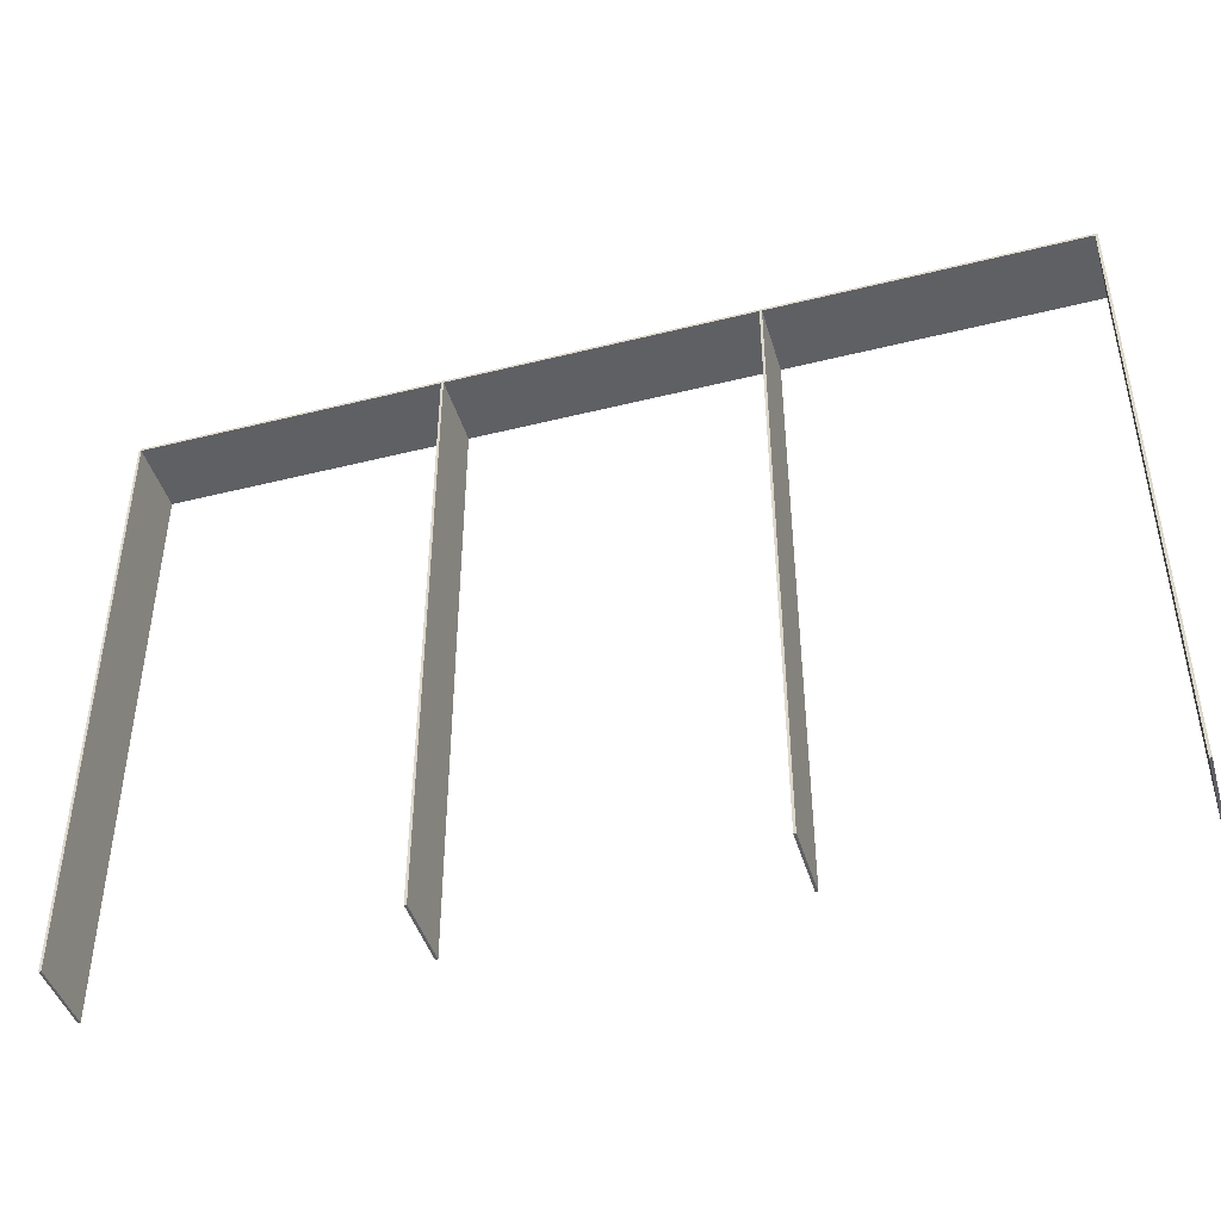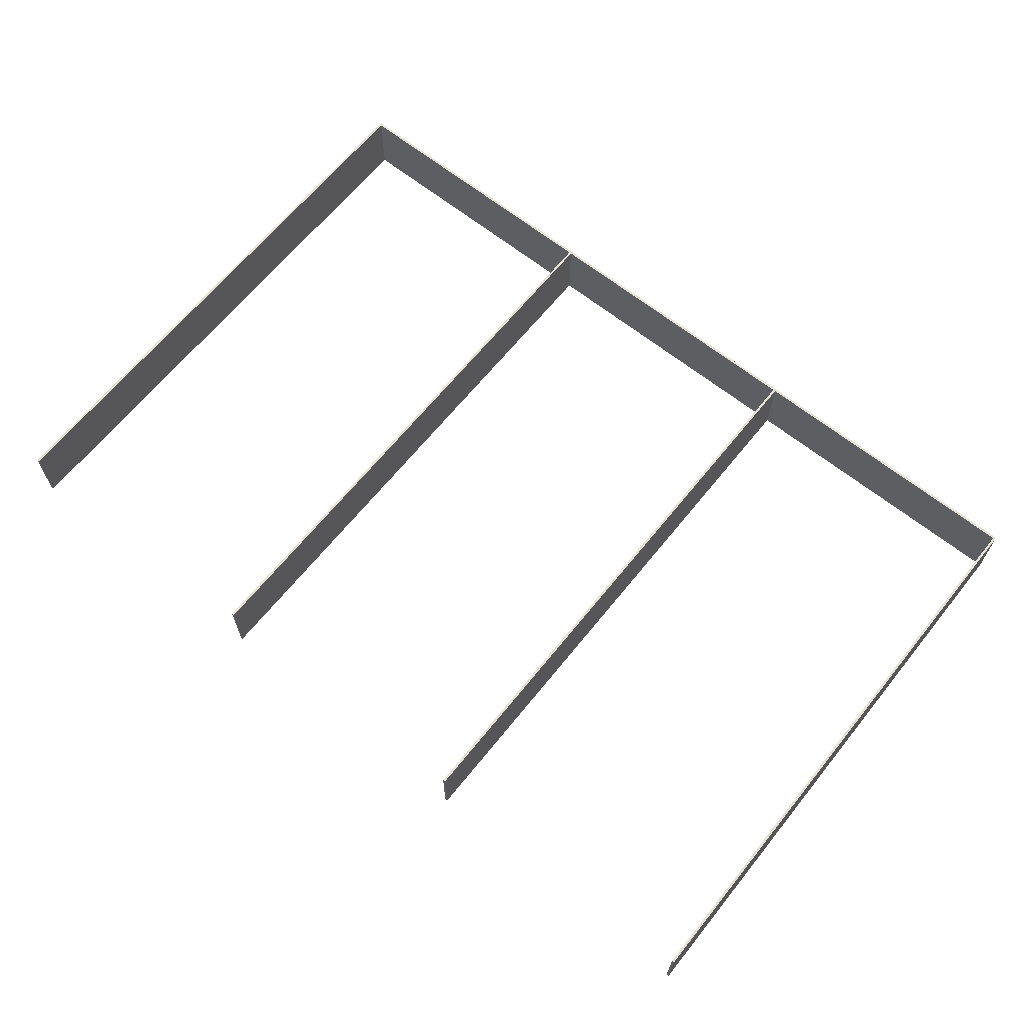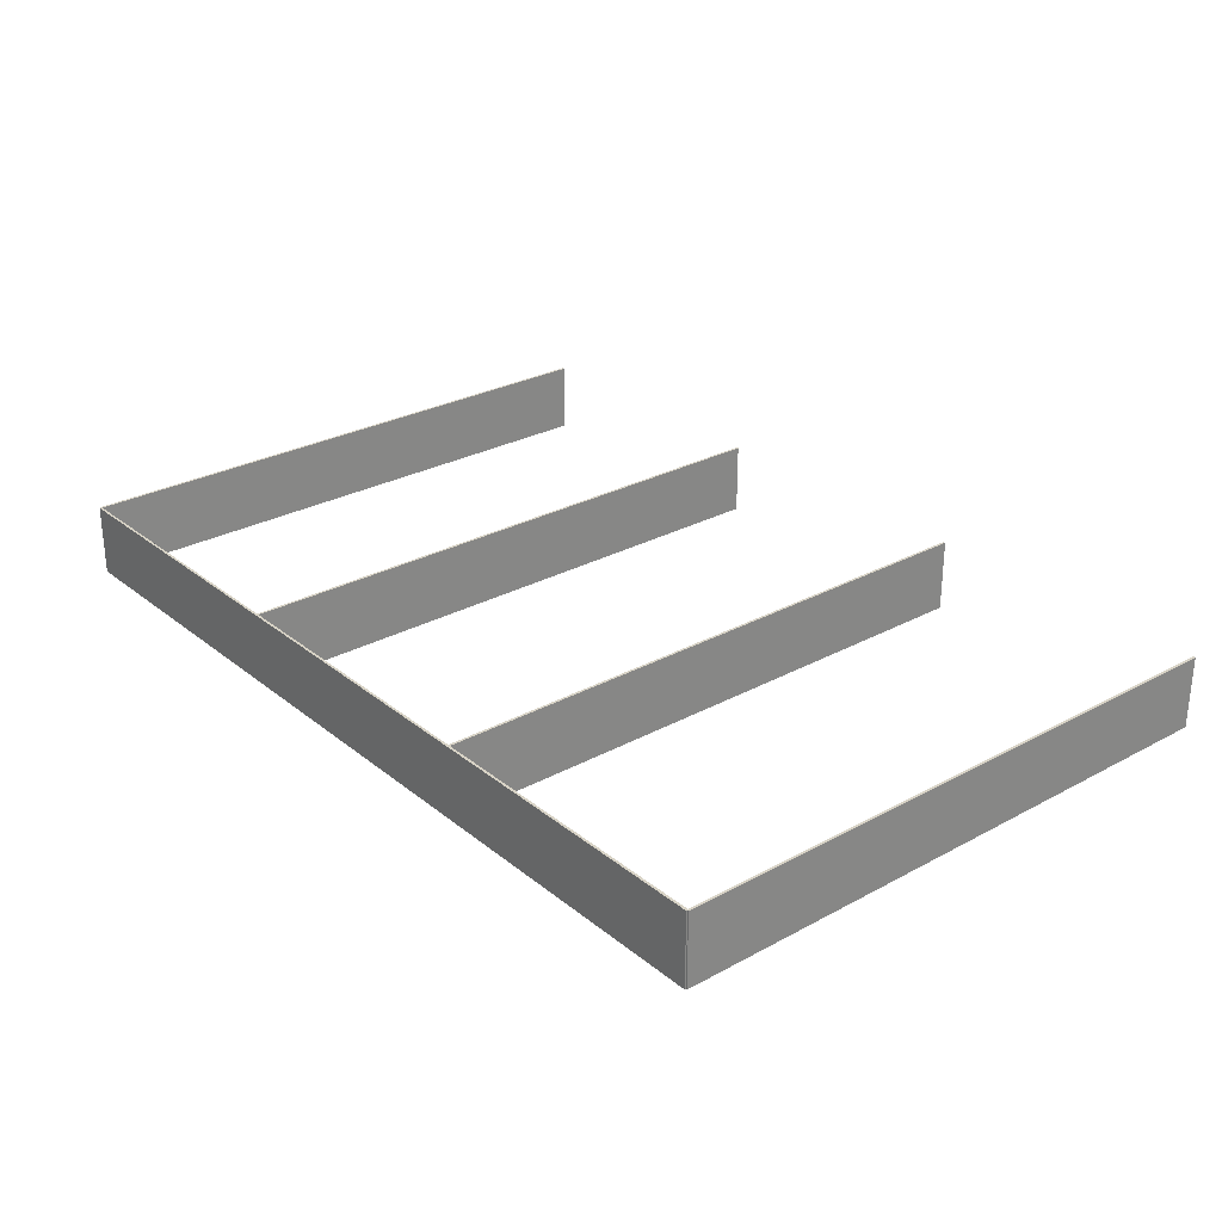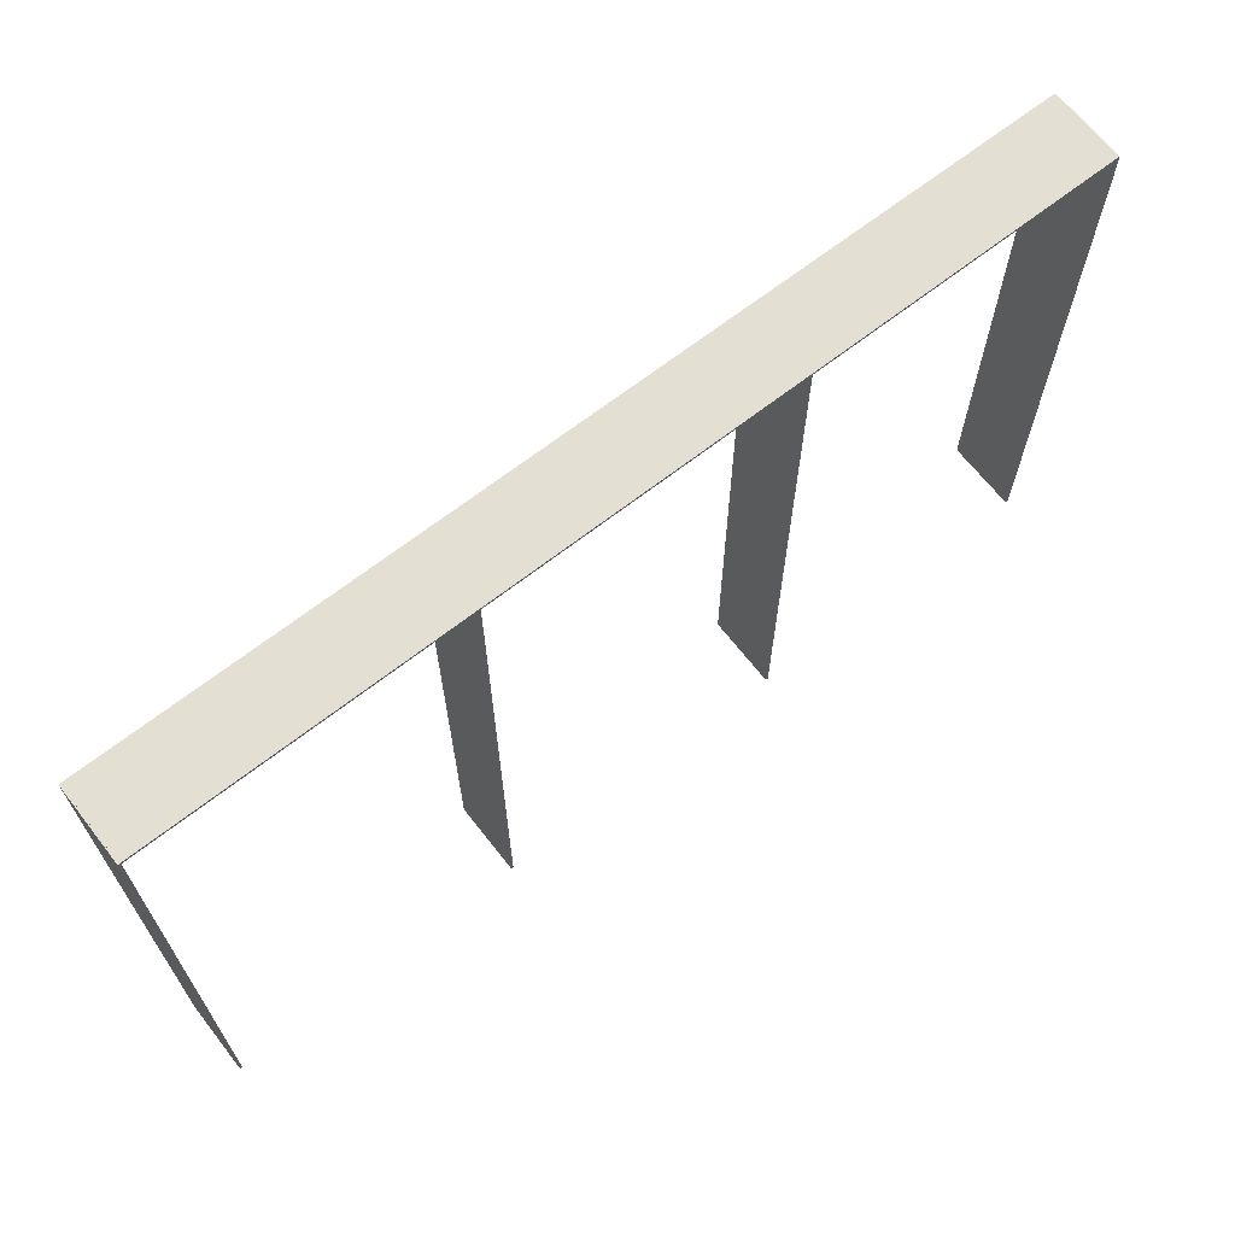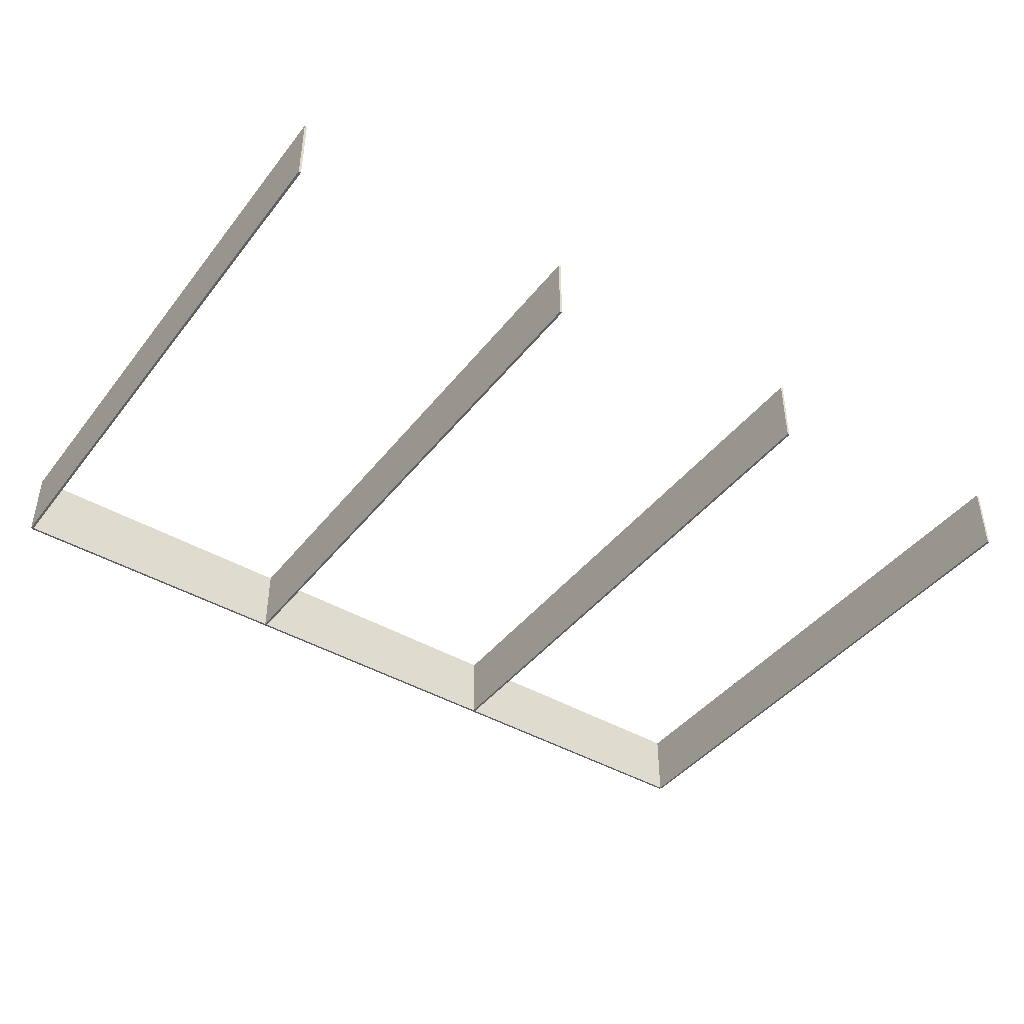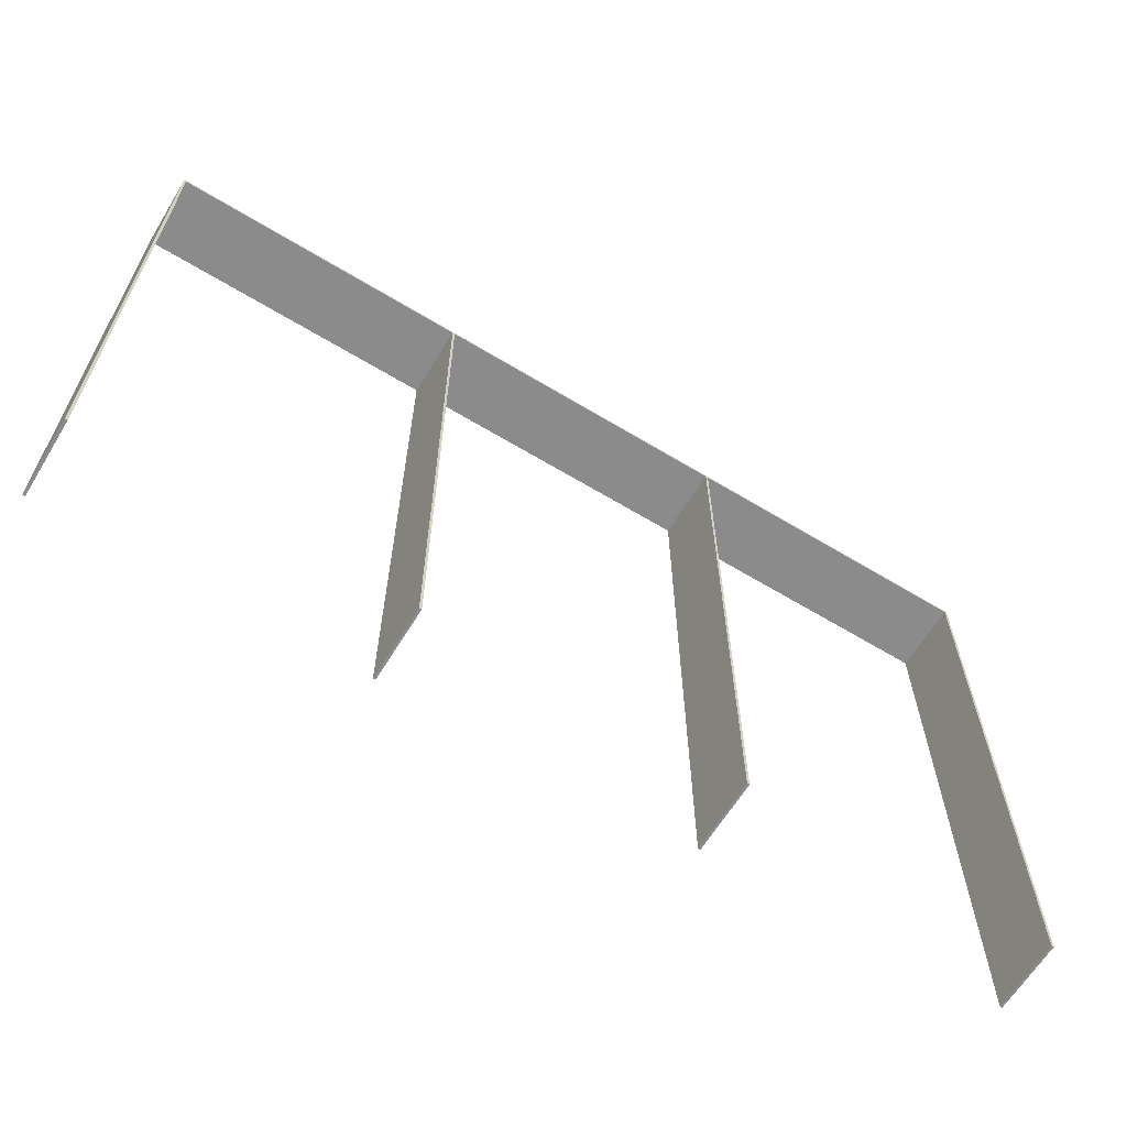
<metadata>
{"format":"obj","ext":"obj","renderer":"f3d","projection":"perspective","resolution":1024,"background":"white","views":[{"elev":-44.2,"azim":16.3,"up":"+Z"},{"elev":65.1,"azim":-141.2,"up":"+Y"},{"elev":27.9,"azim":50.4,"up":"+Y"},{"elev":67.1,"azim":-38.0,"up":"+Z"},{"elev":-42.8,"azim":145.1,"up":"+Y"},{"elev":-63.9,"azim":-31.4,"up":"+Z"}]}
</metadata>
<code>
o Cube.004_Cube.005
v 7.48 0 12.5
v 7.48 1.2 12.5
v 7.48 0 2.5
v 7.48 1.2 2.5
v 7.52 0 12.5
v 7.52 1.2 12.5
v 7.52 0 2.5
v 7.52 1.2 2.5
f 2 3 1
f 4 7 3
f 8 5 7
f 6 1 5
f 7 1 3
f 4 6 8
f 2 4 3
f 4 8 7
f 8 6 5
f 6 2 1
f 7 5 1
f 4 2 6
o Cube.005_Cube.006
v -7.52 0 12.5
v -7.52 1.2 12.5
v -7.52 0 2.5
v -7.52 1.2 2.5
v -7.48 0 12.5
v -7.48 1.2 12.5
v -7.48 0 2.5
v -7.48 1.2 2.5
f 10 11 9
f 12 15 11
f 16 13 15
f 14 9 13
f 15 9 11
f 12 14 16
f 10 12 11
f 12 16 15
f 16 14 13
f 14 10 9
f 15 13 9
f 12 10 14
o Cube.006_Cube.007
v -2.52 0 12.5
v -2.52 1.2 12.5
v -2.52 0 2.5
v -2.52 1.2 2.5
v -2.48 0 12.5
v -2.48 1.2 12.5
v -2.48 0 2.5
v -2.48 1.2 2.5
f 18 19 17
f 20 23 19
f 24 21 23
f 22 17 21
f 23 17 19
f 20 22 24
f 18 20 19
f 20 24 23
f 24 22 21
f 22 18 17
f 23 21 17
f 20 18 22
o Cube.007_Cube.008
v 2.48 0 12.5
v 2.48 1.2 12.5
v 2.48 0 2.5
v 2.48 1.2 2.5
v 2.52 0 12.5
v 2.52 1.2 12.5
v 2.52 0 2.5
v 2.52 1.2 2.5
f 26 27 25
f 28 31 27
f 32 29 31
f 30 25 29
f 31 25 27
f 28 30 32
f 26 28 27
f 28 32 31
f 32 30 29
f 30 26 25
f 31 29 25
f 28 26 30
o Cube.008_Cube.009
v 7.5 0 12.52
v 7.5 1.2 12.52
v -7.5 0 12.52
v -7.5 1.2 12.52
v 7.5 0 12.48
v 7.5 1.2 12.48
v -7.5 0 12.48
v -7.5 1.2 12.48
f 34 35 33
f 36 39 35
f 40 37 39
f 38 33 37
f 39 33 35
f 36 38 40
f 34 36 35
f 36 40 39
f 40 38 37
f 38 34 33
f 39 37 33
f 36 34 38

</code>
